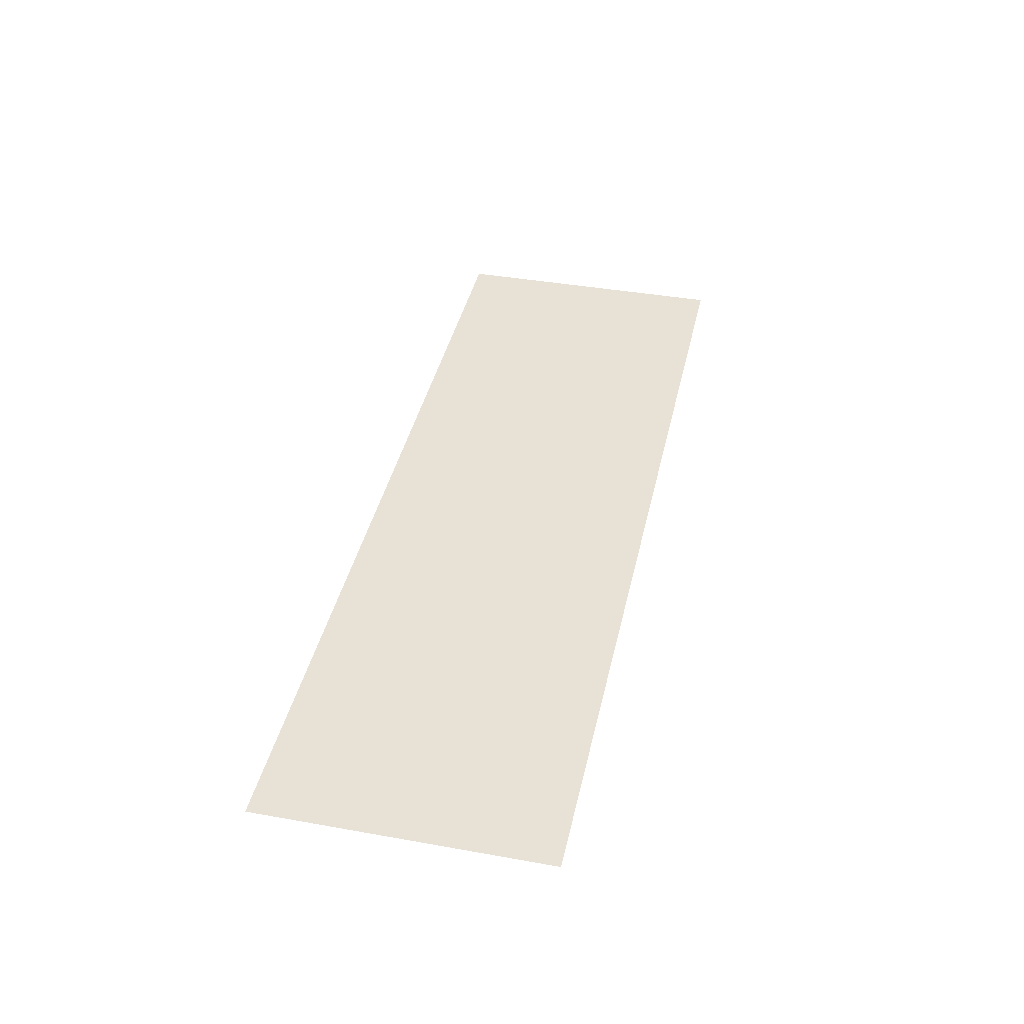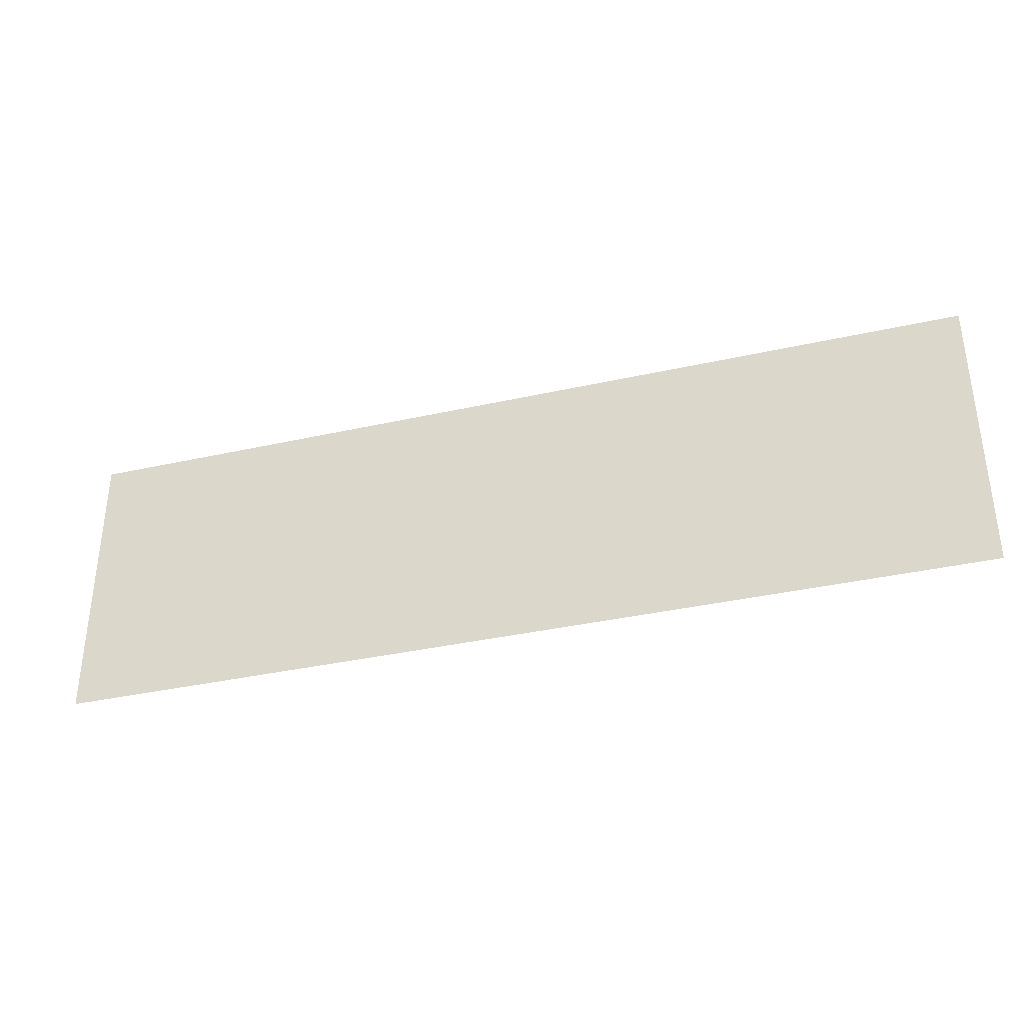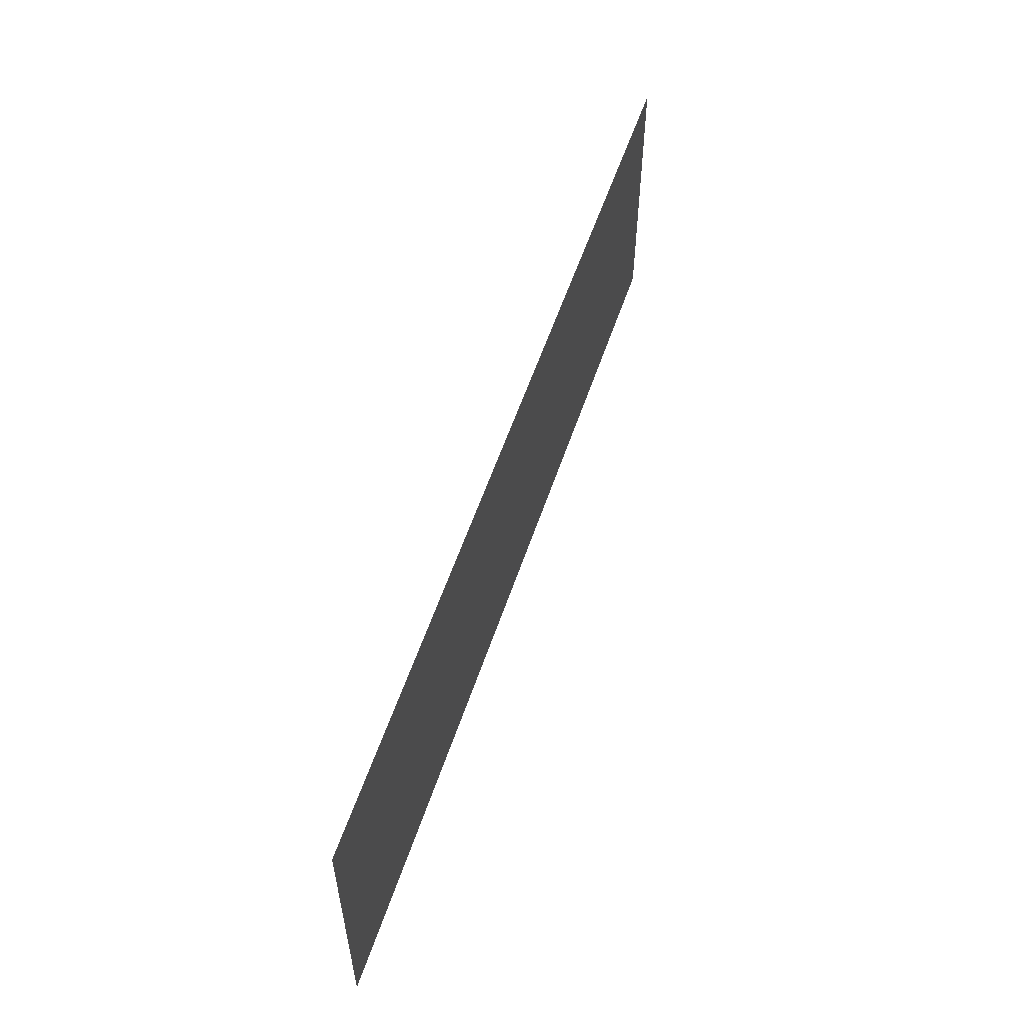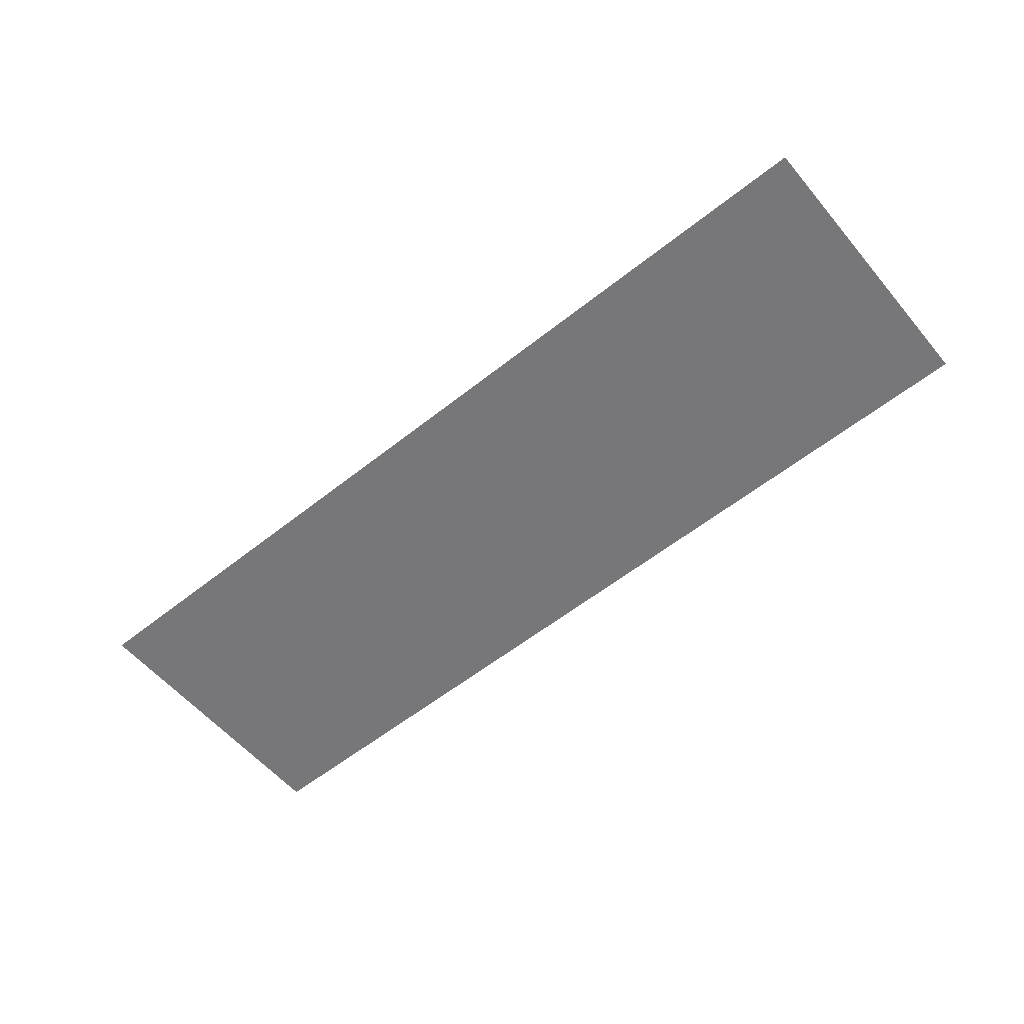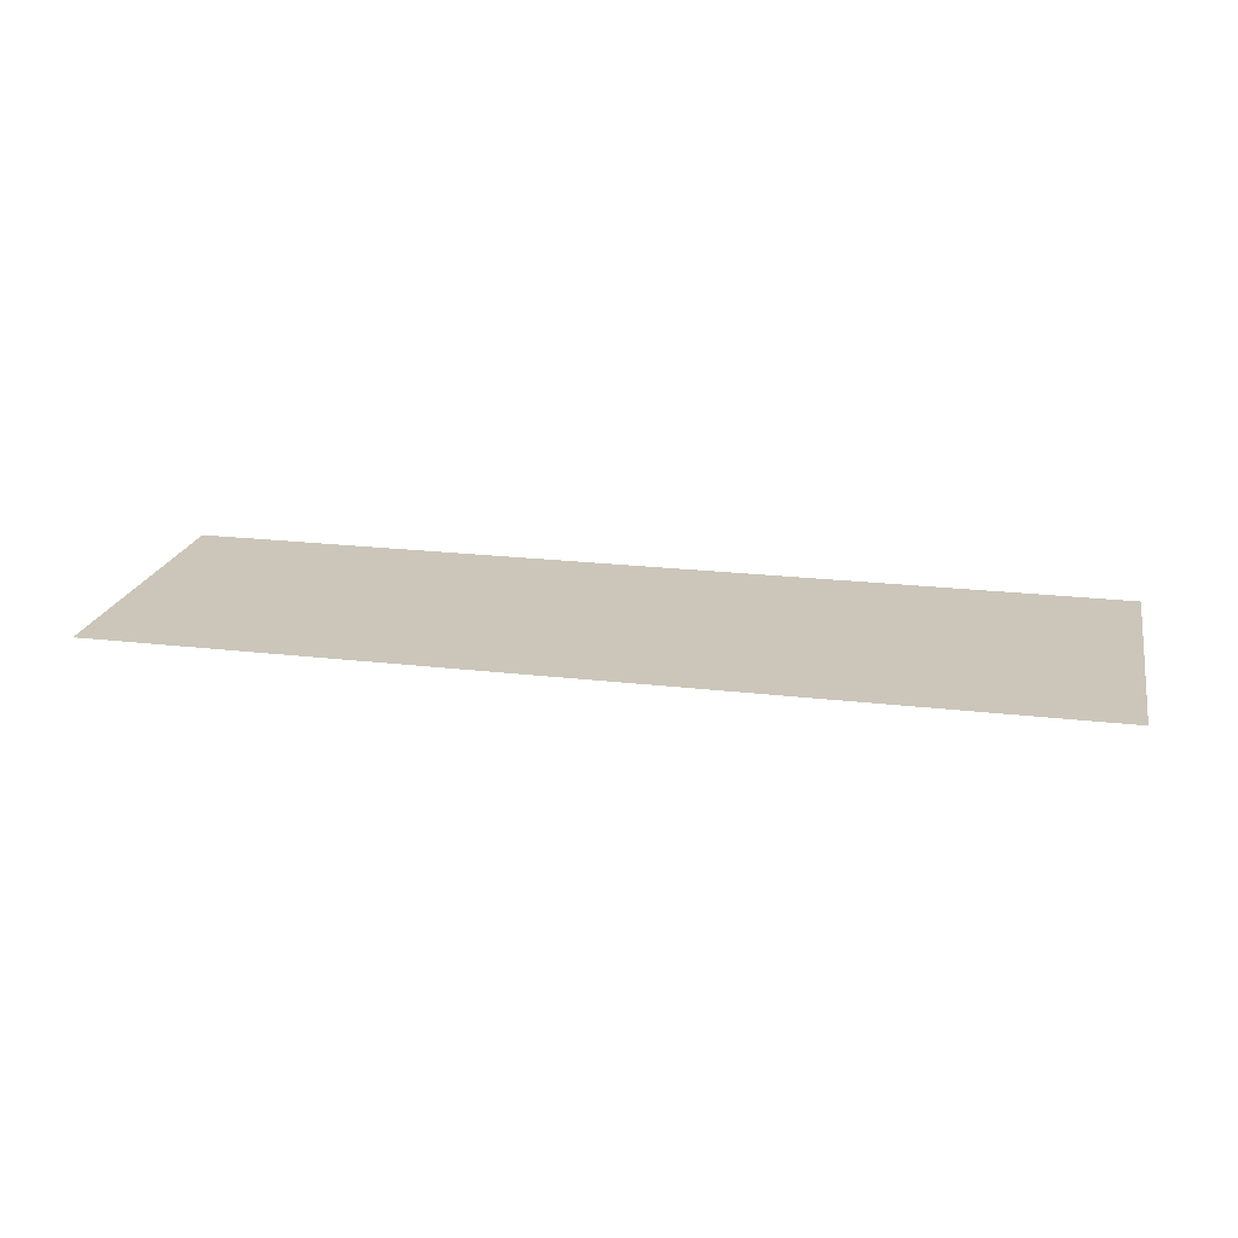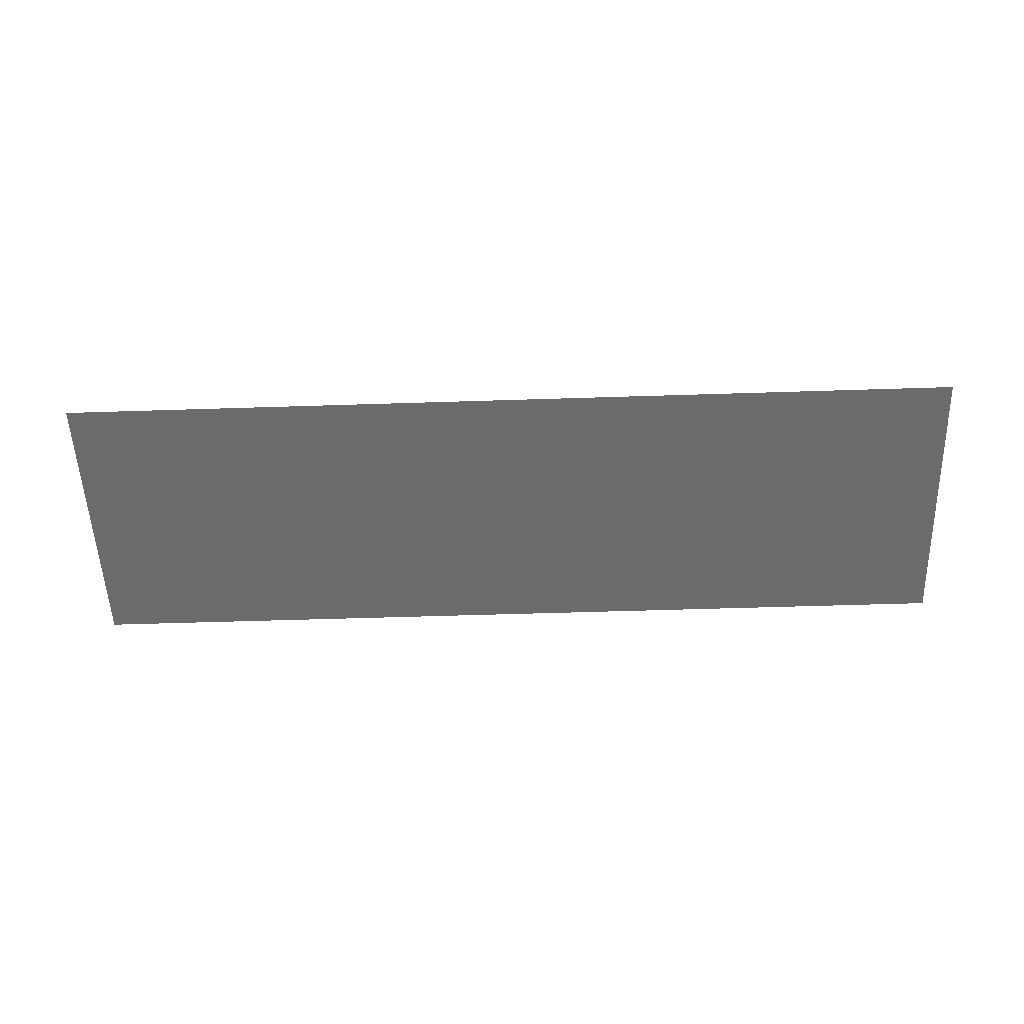
<metadata>
{"format":"obj","ext":"obj","renderer":"f3d","projection":"perspective","resolution":1024,"background":"white","views":[{"elev":40.2,"azim":-77.6,"up":"+Z"},{"elev":-35.8,"azim":-163.5,"up":"+Y"},{"elev":55.7,"azim":-71.7,"up":"+Y"},{"elev":-57.2,"azim":39.6,"up":"+Z"},{"elev":20.8,"azim":-167.9,"up":"+Z"},{"elev":-53.2,"azim":-178.0,"up":"+Z"}]}
</metadata>
<code>
o mesh29/mesh29-geometry#mesh29-geometry
v -0.4755 -0.2017 0.3679
v 0.4862 -0.5048 0.3679
v -0.4755 -0.5048 0.3679
v 0.4862 -0.2017 0.3679
f 1 2 3
f 2 1 4
f 3 2 1
f 4 1 2

</code>
